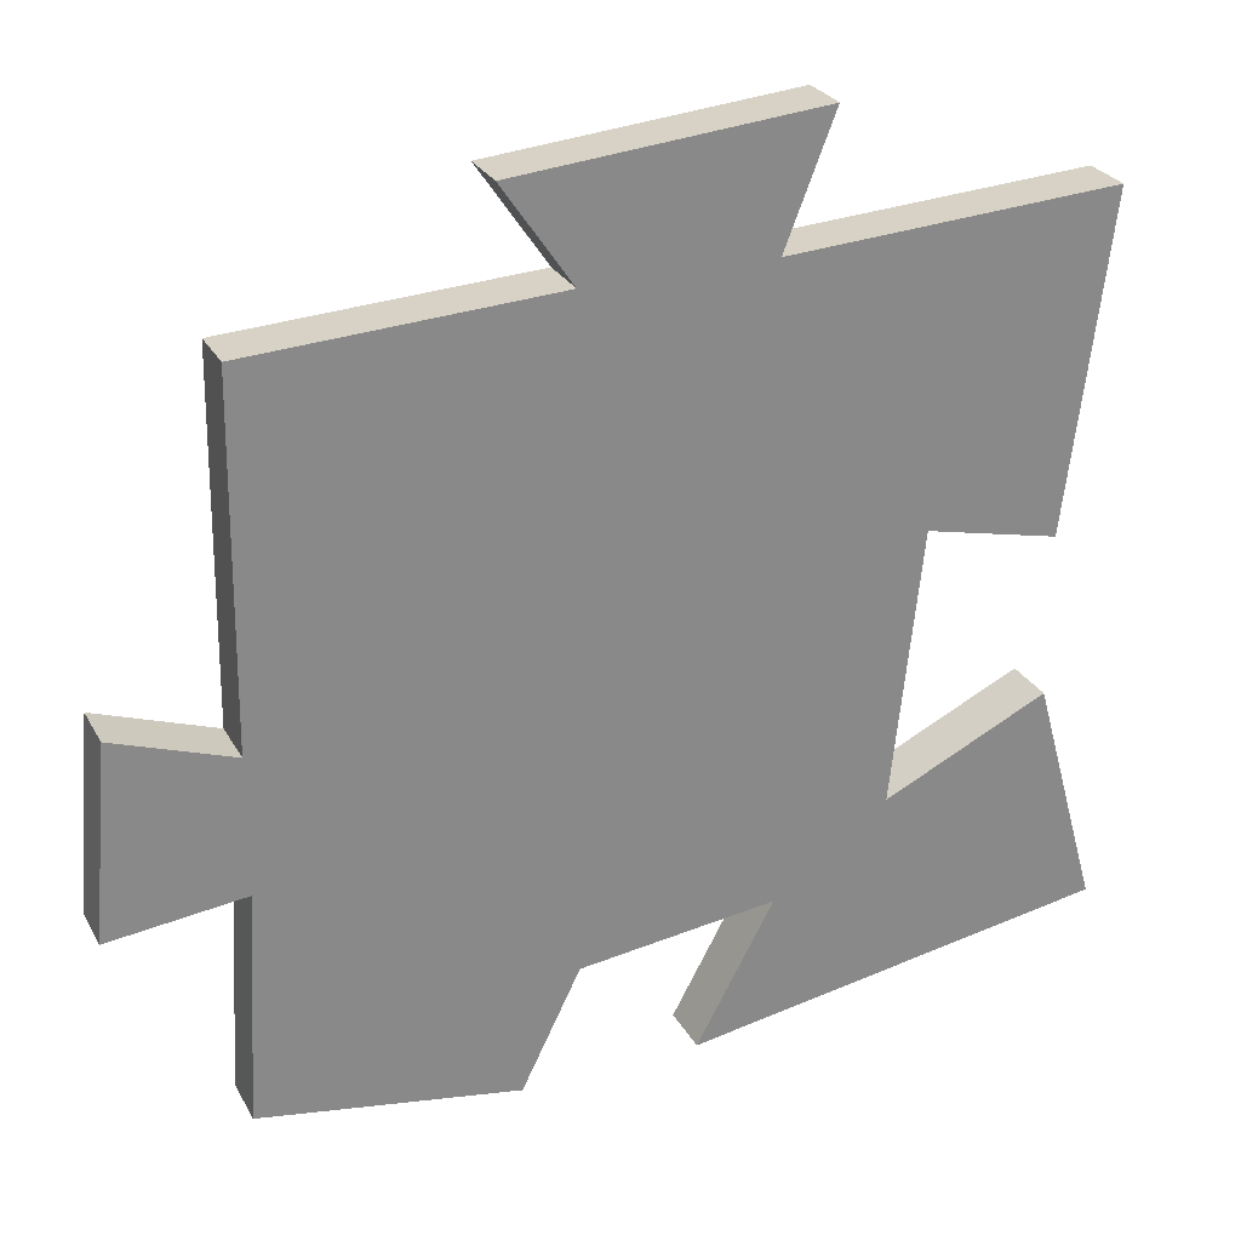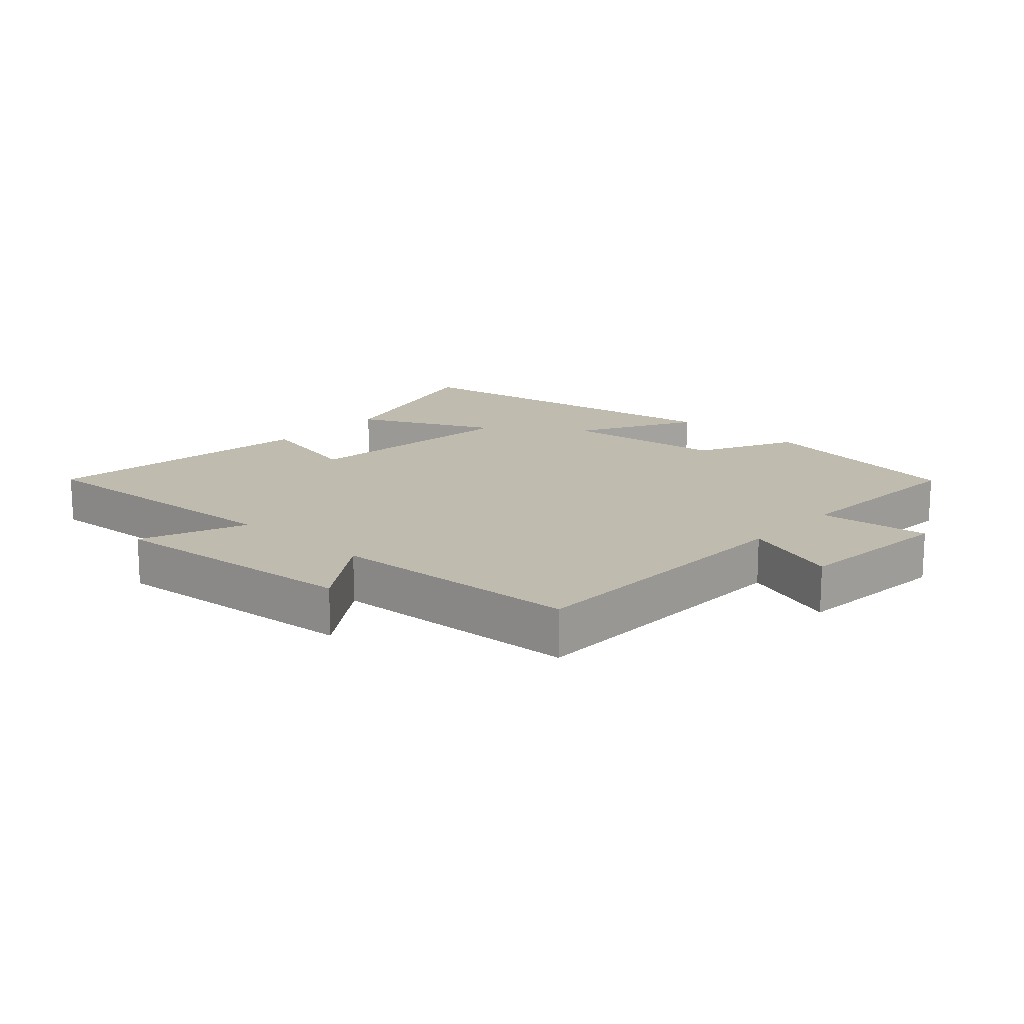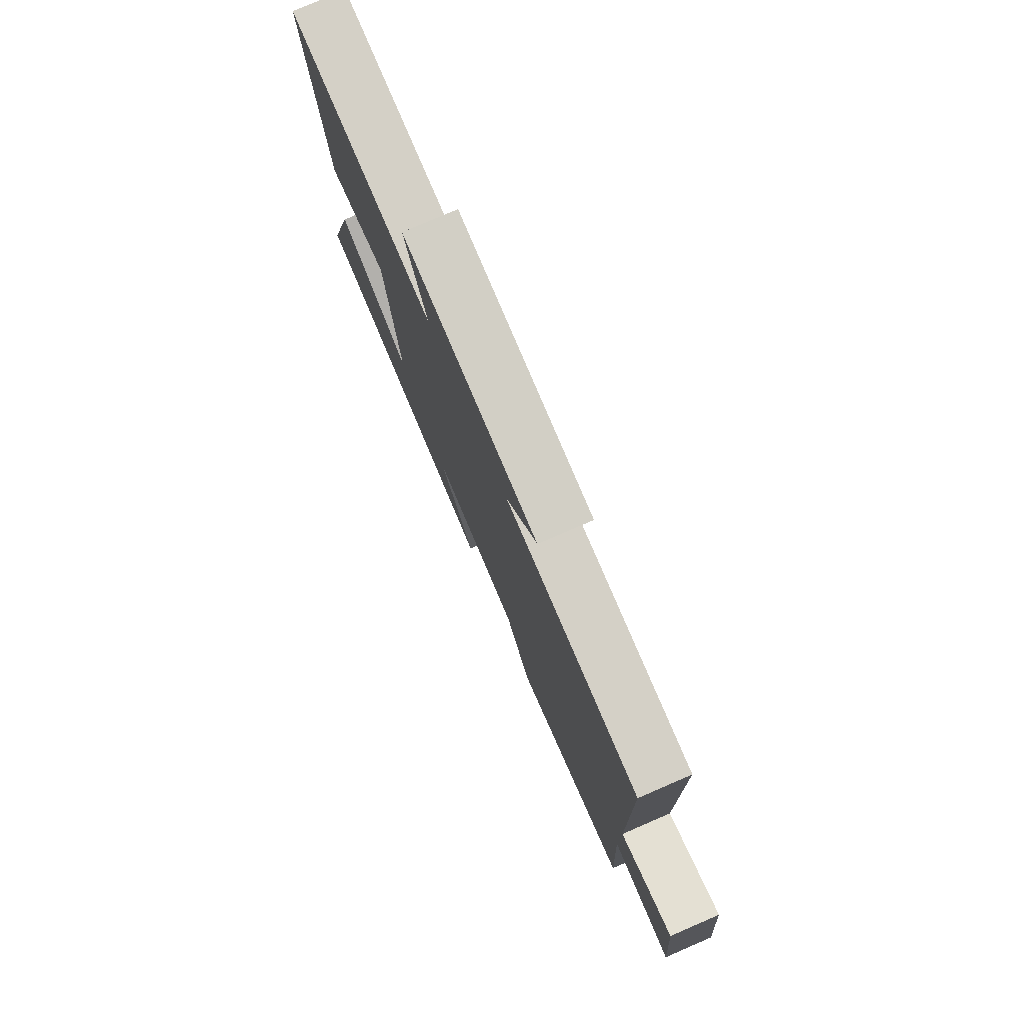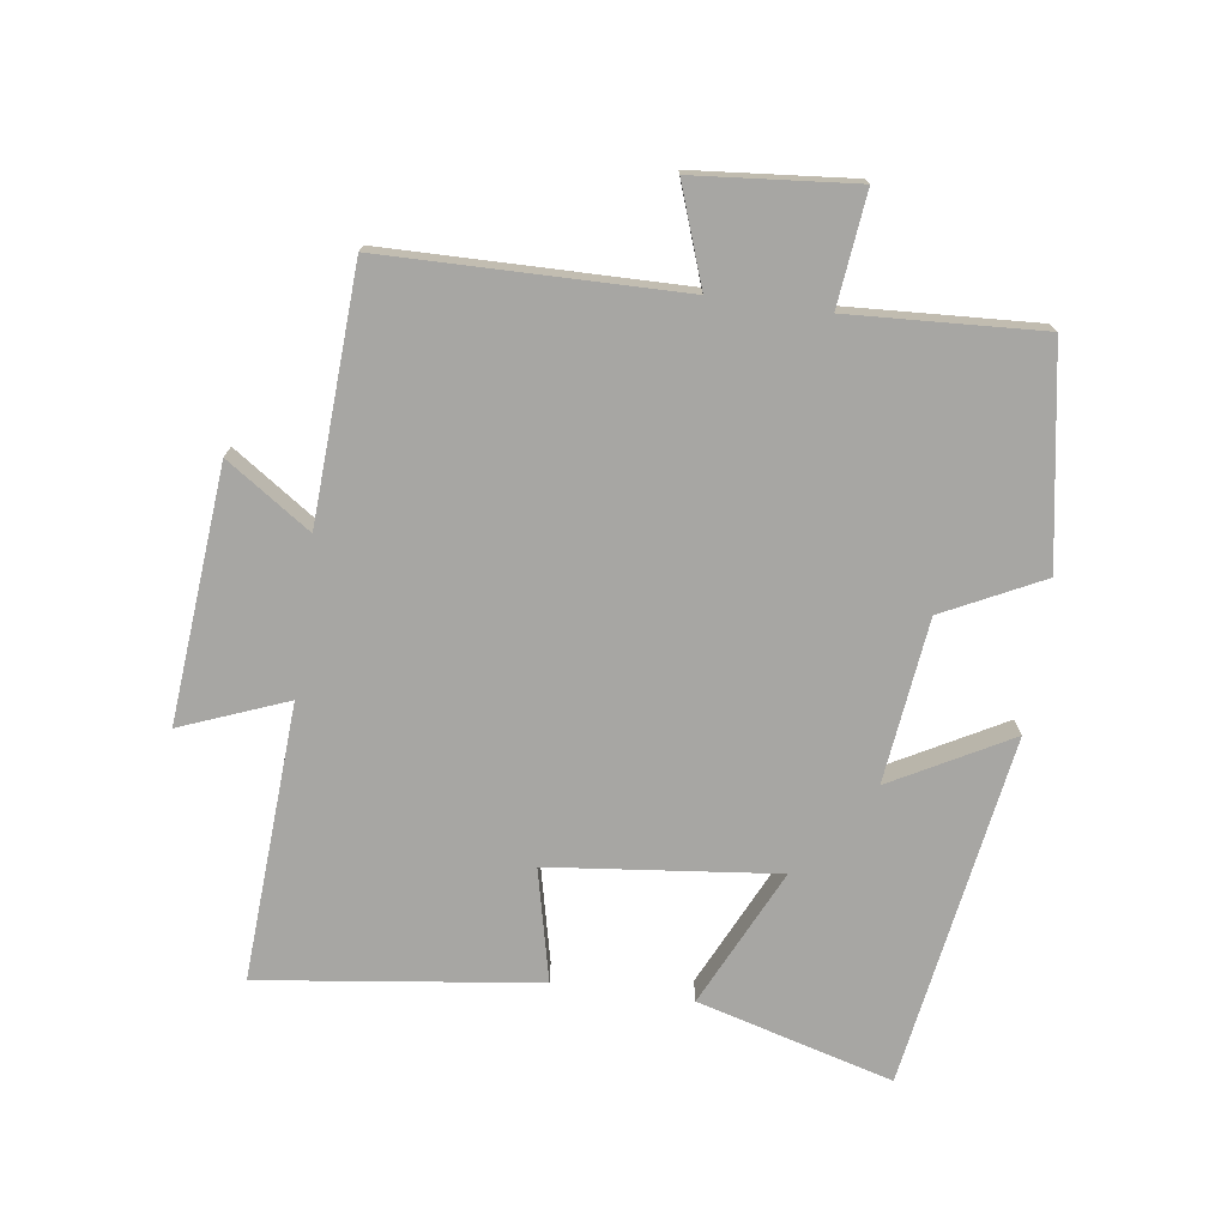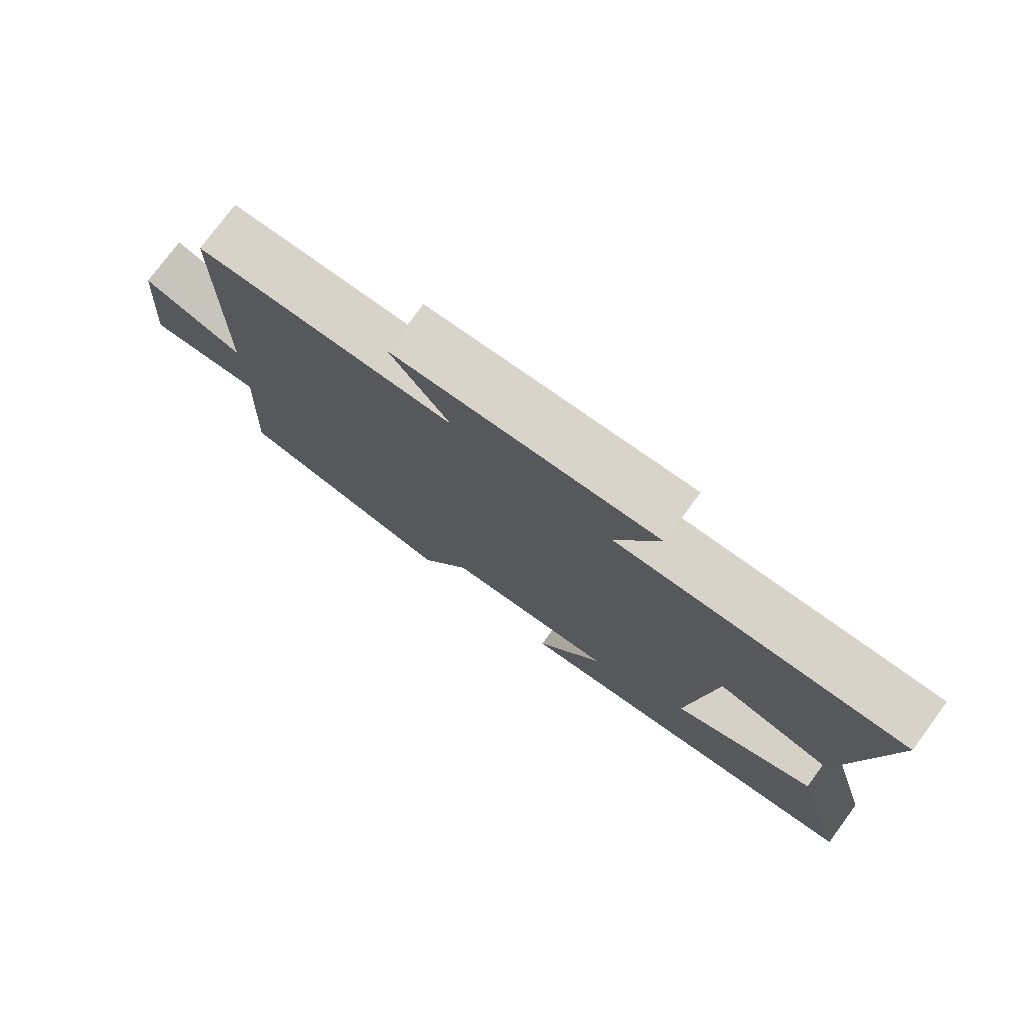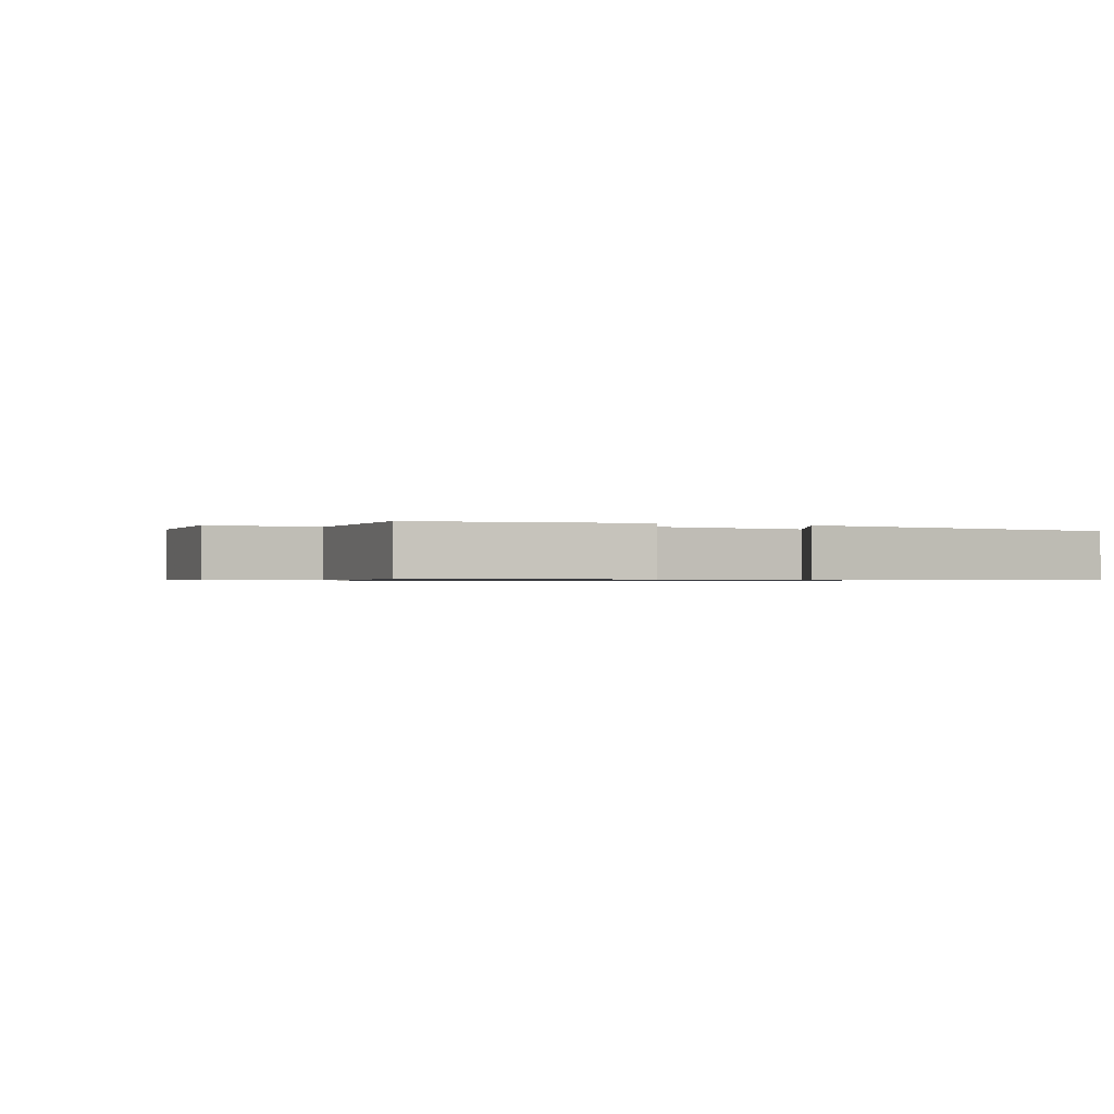
<metadata>
{"format":"obj","ext":"obj","renderer":"f3d","projection":"perspective","resolution":1024,"background":"white","views":[{"elev":27.1,"azim":156.5,"up":"+Z"},{"elev":16.1,"azim":42.4,"up":"+Y"},{"elev":77.9,"azim":66.6,"up":"+Z"},{"elev":-74.1,"azim":82.1,"up":"+Y"},{"elev":76.9,"azim":-143.5,"up":"+Z"},{"elev":-0.7,"azim":154.3,"up":"+Y"}]}
</metadata>
<code>
v 0.516 0.07 -0.444
v 0.186 0.07 -0.5
v 0.111 0.07 -0.348
v -0.141 0.07 -0.318
v -0.042 0.07 -0.5
v -0.584 0.07 -0.413
v -0.5 0.07 -0.112
v -0.289 0.07 -0.212
v -0.327 0.07 0.138
v -0.5 0.07 0.098
v -0.555 0.07 0.525
v -0.129 0.07 0.5
v -0.193 0.07 0.663
v 0.197 0.07 0.629
v 0.109 0.07 0.5
v 0.494 0.07 0.48
v 0.5 0.07 0.026
v 0.65 0.07 0.079
v 0.672 0.07 -0.167
v 0.5 0.07 -0.148
v 0.516 0 -0.444
v 0.186 0 -0.5
v 0.111 0 -0.348
v -0.141 0 -0.318
v -0.042 0 -0.5
v -0.584 0 -0.413
v -0.5 0 -0.112
v -0.289 0 -0.212
v -0.327 0 0.138
v -0.5 0 0.098
v -0.555 0 0.525
v -0.129 0 0.5
v -0.193 0 0.663
v 0.197 0 0.629
v 0.109 0 0.5
v 0.494 0 0.48
v 0.5 0 0.026
v 0.65 0 0.079
v 0.672 0 -0.167
v 0.5 0 -0.148
f 17 18 19 20
f 15 16 17 20
f 1 2 3
f 20 1 3
f 15 20 3
f 12 13 14 15
f 12 15 3 4
f 9 10 11 12
f 8 9 12 4
f 6 7 8
f 5 6 8
f 4 5 8
f 40 39 38 37
f 40 37 36 35
f 23 22 21
f 23 21 40
f 23 40 35
f 35 34 33 32
f 24 23 35 32
f 32 31 30 29
f 24 32 29 28
f 28 27 26
f 28 26 25
f 28 25 24
f 1 21 22 2
f 2 22 23 3
f 3 23 24 4
f 4 24 25 5
f 5 25 26 6
f 6 26 27 7
f 7 27 28 8
f 8 28 29 9
f 9 29 30 10
f 10 30 31 11
f 11 31 32 12
f 12 32 33 13
f 13 33 34 14
f 14 34 35 15
f 15 35 36 16
f 16 36 37 17
f 17 37 38 18
f 18 38 39 19
f 19 39 40 20
f 20 40 21 1

</code>
